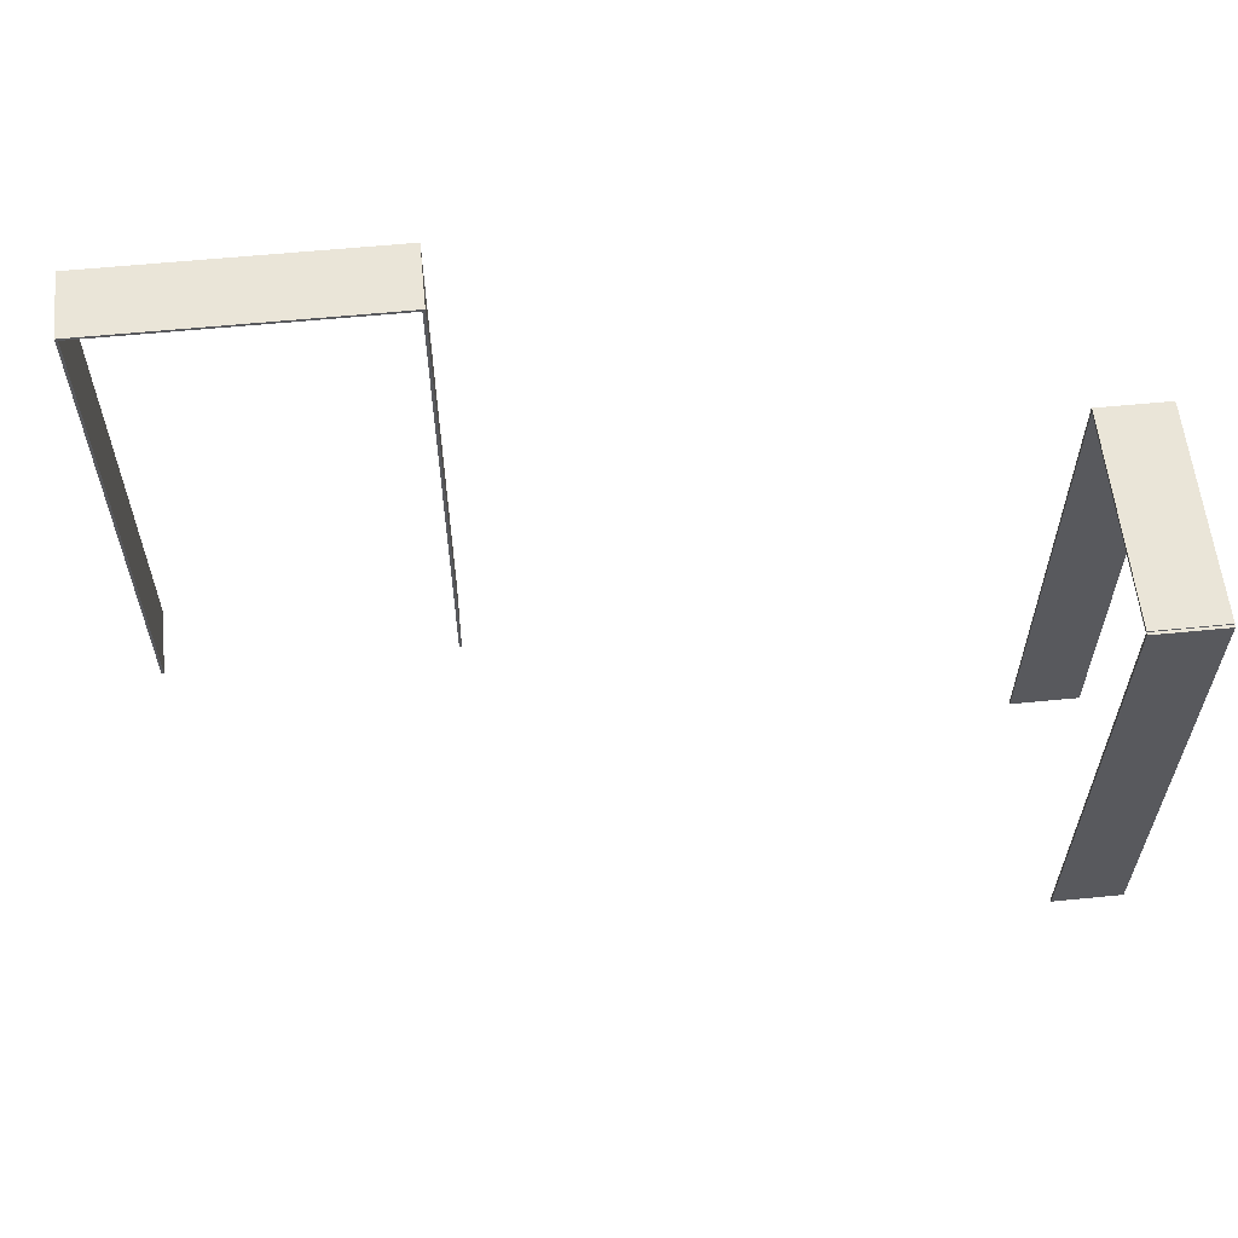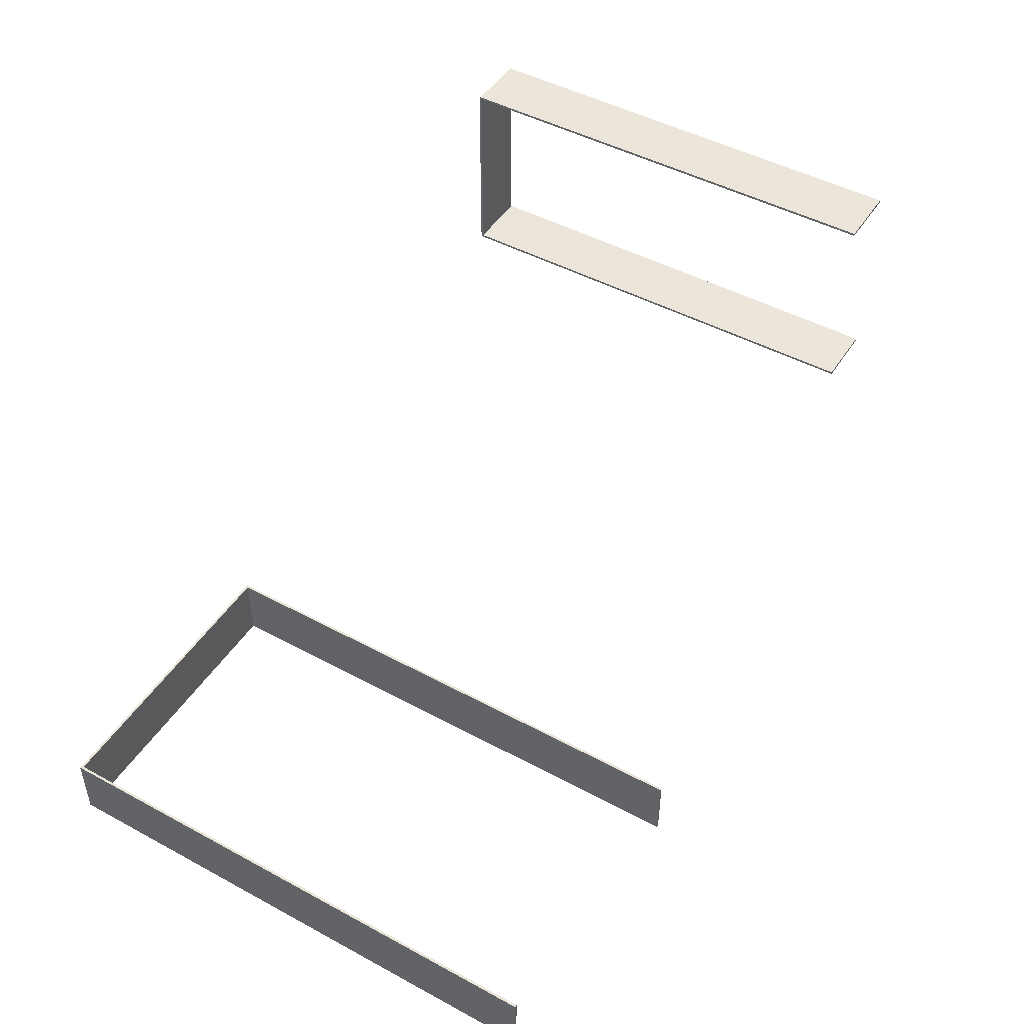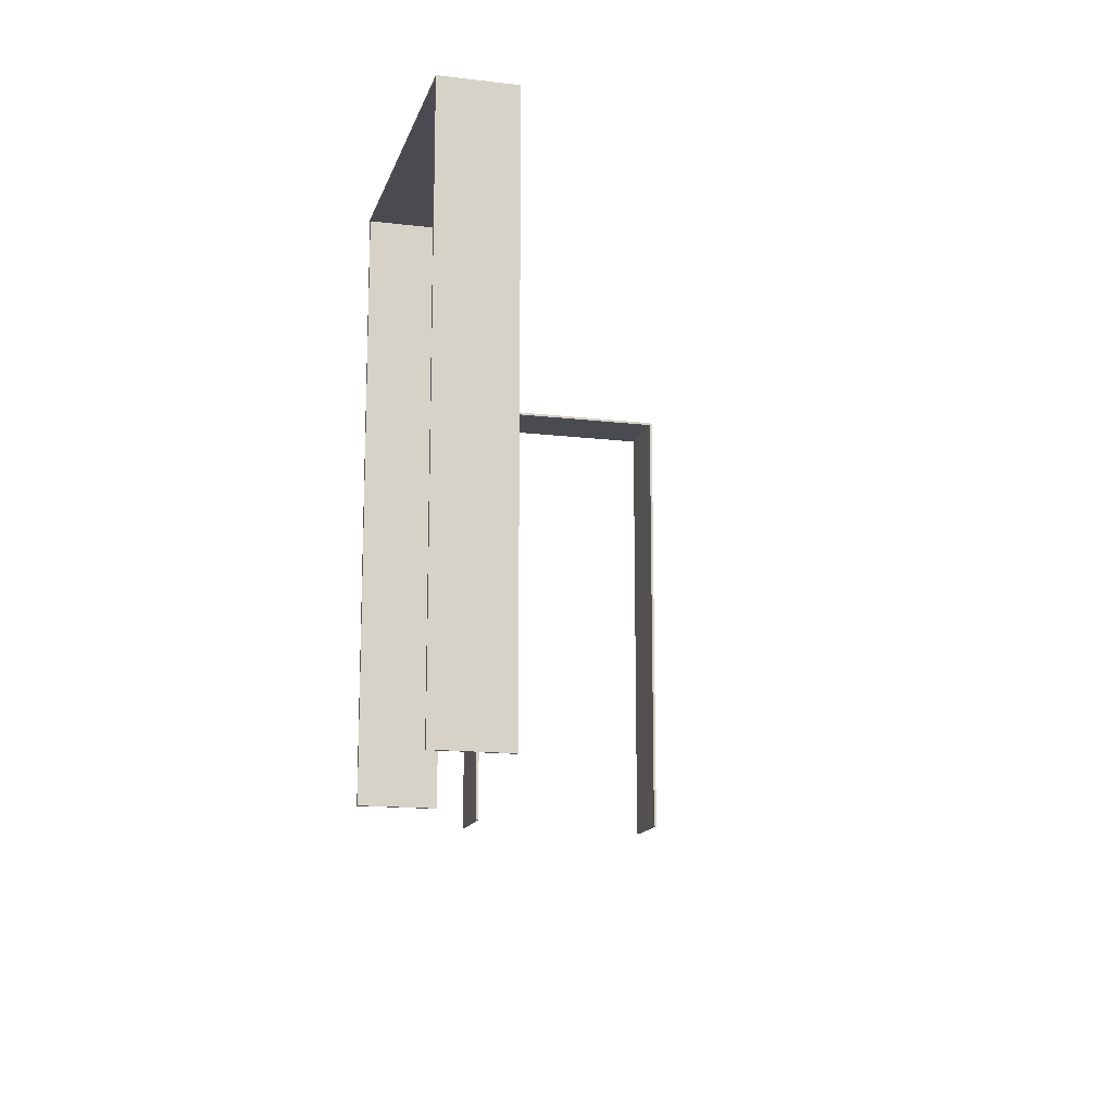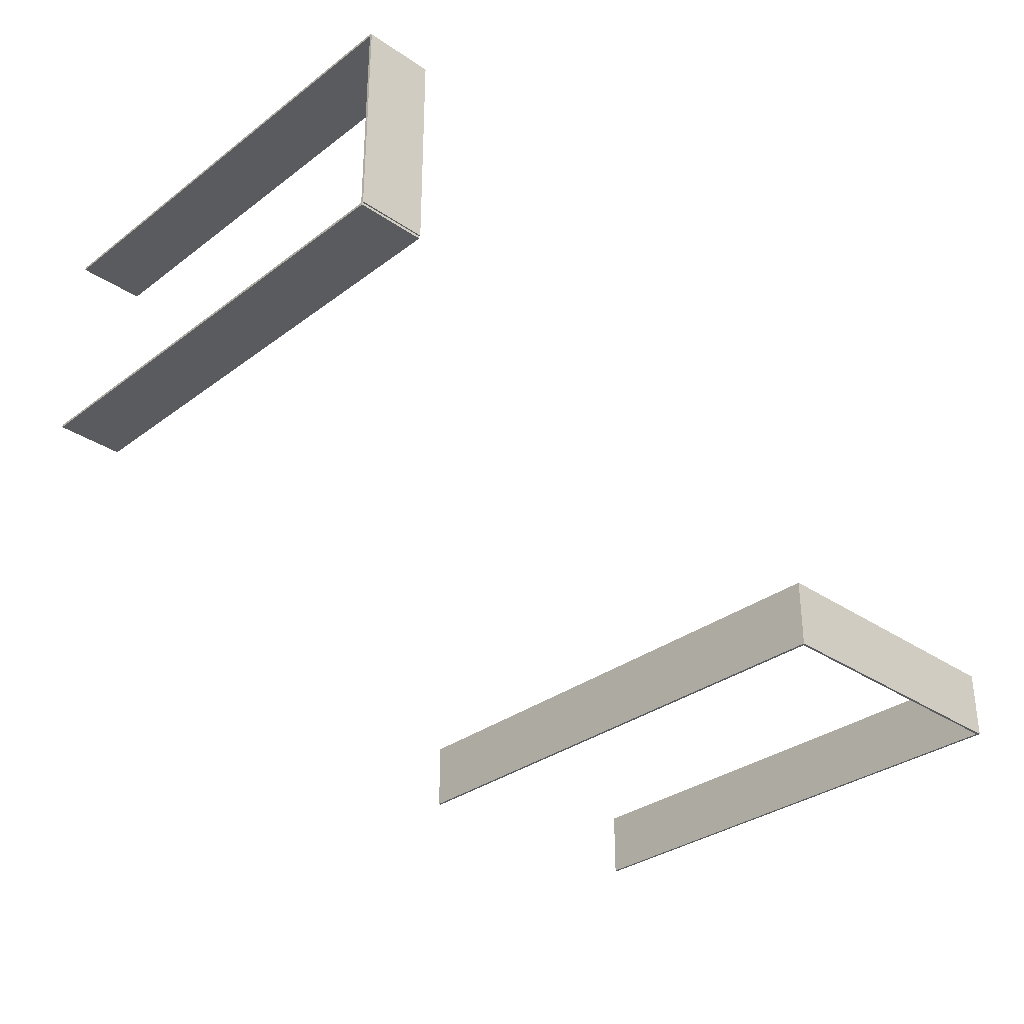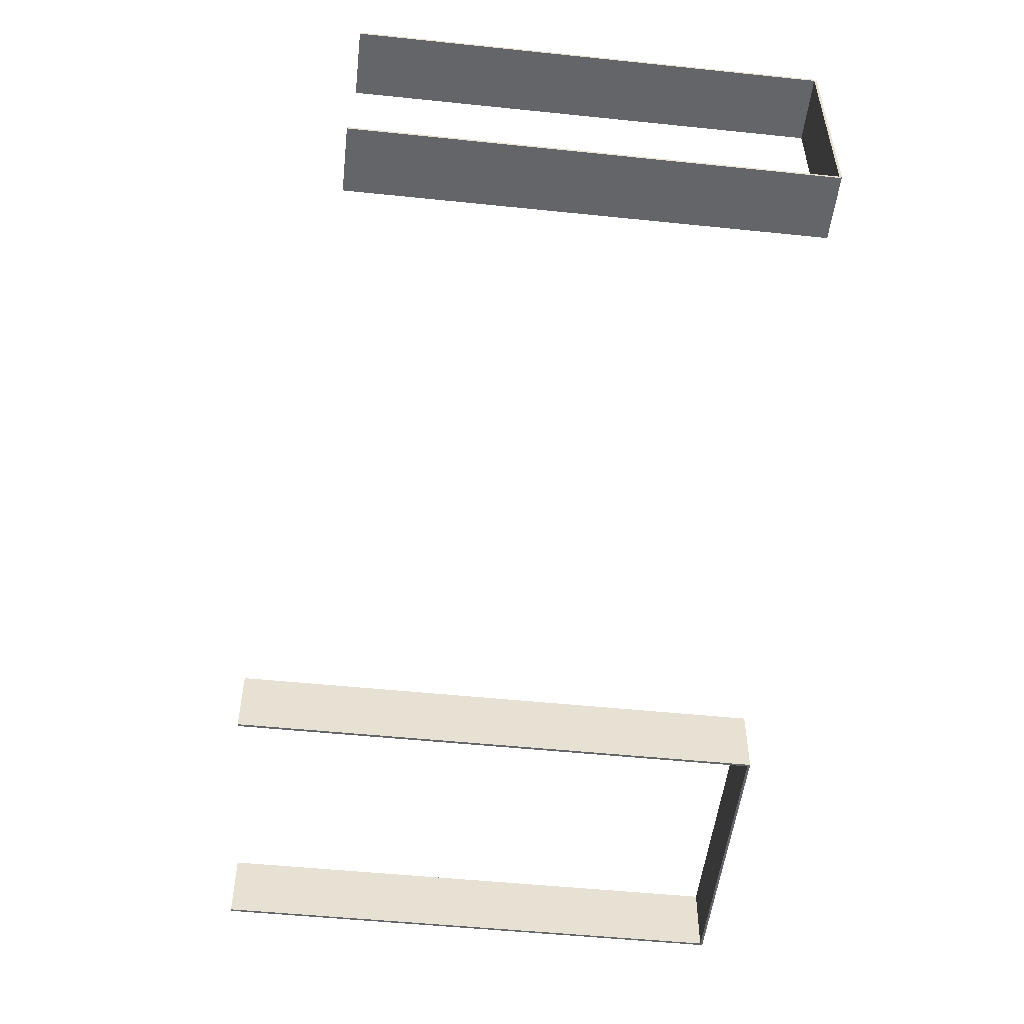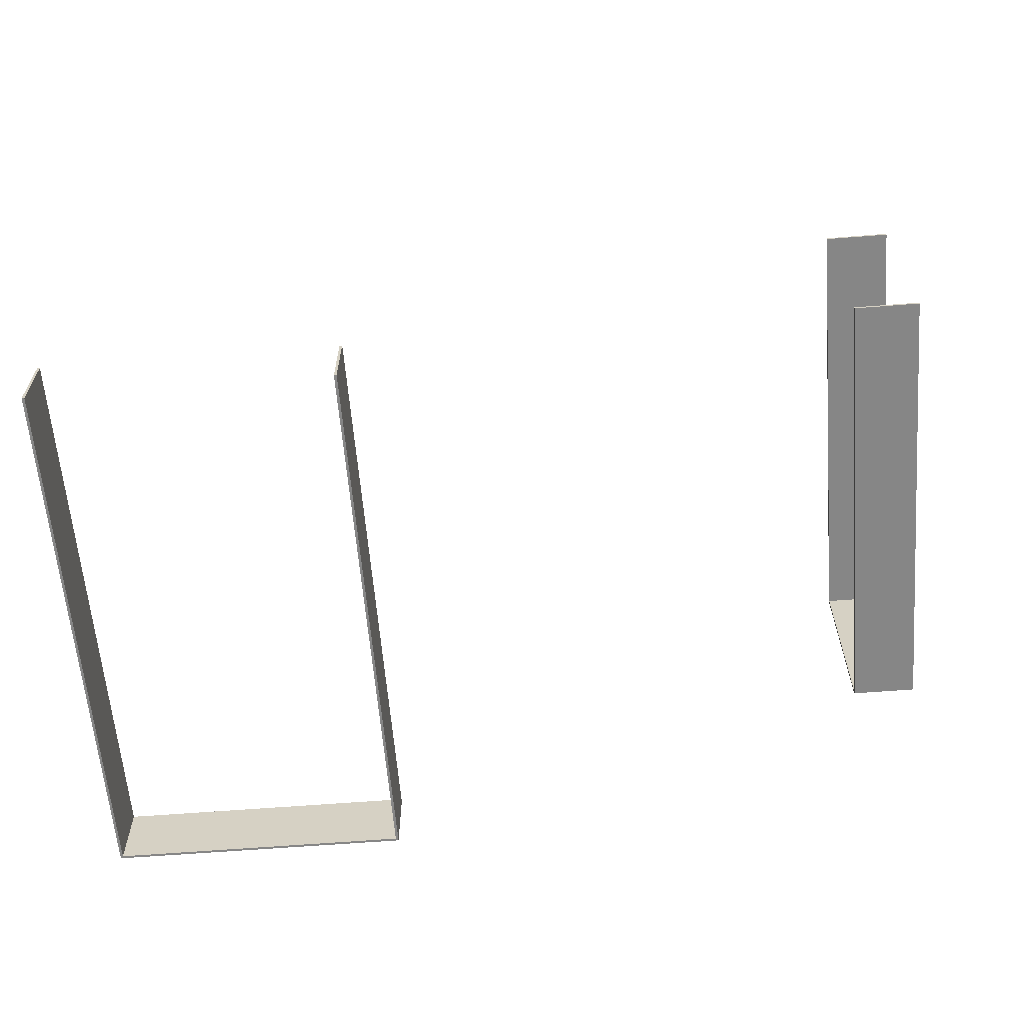
<metadata>
{"format":"obj","ext":"obj","renderer":"f3d","projection":"perspective","resolution":1024,"background":"white","views":[{"elev":59.1,"azim":174.2,"up":"+Z"},{"elev":47.6,"azim":121.3,"up":"+Y"},{"elev":-14.6,"azim":75.3,"up":"+Z"},{"elev":-32.1,"azim":-43.7,"up":"+Y"},{"elev":-51.4,"azim":-96.4,"up":"+Y"},{"elev":-62.0,"azim":-175.4,"up":"+Y"}]}
</metadata>
<code>
v  52.5 53.95 5
v  55.1 53.95 5
v  52.5 54.05 5
v  55.1 54.05 5
v  52.5 53.95 23.5
v  55.1 53.95 23.5
v  52.5 54.05 23.5
v  55.1 54.05 23.5
v  52.5 53.95 9.625
v  55.1 53.95 9.625
v  55.1 54.05 9.625
v  52.5 54.05 9.625
v  52.5 53.95 14.25
v  55.1 53.95 14.25
v  55.1 54.05 14.25
v  52.5 54.05 14.25
v  52.5 53.95 18.88
v  55.1 53.95 18.88
v  55.1 54.05 18.88
v  52.5 54.05 18.88
v  52.5 45.95 5
v  55.1 45.95 5
v  52.5 46.05 5
v  55.1 46.05 5
v  52.5 45.95 23.5
v  55.1 45.95 23.5
v  52.5 46.05 23.5
v  55.1 46.05 23.5
v  52.5 45.95 9.625
v  55.1 45.95 9.625
v  55.1 46.05 9.625
v  52.5 46.05 9.625
v  52.5 45.95 14.25
v  55.1 45.95 14.25
v  55.1 46.05 14.25
v  52.5 46.05 14.25
v  52.5 45.95 18.88
v  55.1 45.95 18.88
v  55.1 46.05 18.88
v  52.5 46.05 18.88
v  75.11 37.4 23.5
v  75.11 37.4 23.4
v  75.11 40.1 23.5
v  75.11 40.1 23.4
v  86.66 37.4 23.5
v  86.66 37.4 23.4
v  86.66 40.1 23.5
v  86.66 40.1 23.4
v  78.96 37.4 23.5
v  78.96 37.4 23.4
v  78.96 40.1 23.4
v  78.96 40.1 23.5
v  82.81 37.4 23.5
v  82.81 37.4 23.4
v  82.81 40.1 23.4
v  82.81 40.1 23.5
v  86.56 37.4 2.5
v  86.66 37.4 2.5
v  86.56 40.1 2.5
v  86.66 40.1 2.5
v  86.56 37.4 23.5
v  86.66 37.4 23.5
v  86.56 40.1 23.5
v  86.66 40.1 23.5
v  86.56 37.4 6.7
v  86.66 37.4 6.7
v  86.66 40.1 6.7
v  86.56 40.1 6.7
v  86.56 37.4 10.9
v  86.66 37.4 10.9
v  86.66 40.1 10.9
v  86.56 40.1 10.9
v  86.56 37.4 15.1
v  86.66 37.4 15.1
v  86.66 40.1 15.1
v  86.56 40.1 15.1
v  86.56 37.4 19.3
v  86.66 37.4 19.3
v  86.66 40.1 19.3
v  86.56 40.1 19.3
v  75.11 37.4 2.5
v  75.21 37.4 2.5
v  75.11 40.1 2.5
v  75.21 40.1 2.5
v  75.11 37.4 23.5
v  75.21 37.4 23.5
v  75.11 40.1 23.5
v  75.21 40.1 23.5
v  75.11 37.4 6.7
v  75.21 37.4 6.7
v  75.21 40.1 6.7
v  75.11 40.1 6.7
v  75.11 37.4 10.9
v  75.21 37.4 10.9
v  75.21 40.1 10.9
v  75.11 40.1 10.9
v  75.11 37.4 15.1
v  75.21 37.4 15.1
v  75.21 40.1 15.1
v  75.11 40.1 15.1
v  75.11 37.4 19.3
v  75.21 37.4 19.3
v  75.21 40.1 19.3
v  75.11 40.1 19.3
v  52.5 53.95 23.45
v  55.1 53.95 23.45
v  52.5 53.95 23.55
v  55.1 53.95 23.55
v  52.5 46.05 23.45
v  55.1 46.05 23.45
v  52.5 46.05 23.55
v  55.1 46.05 23.55
v  52.5 51.98 23.45
v  55.1 51.98 23.45
v  55.1 51.98 23.55
v  52.5 51.98 23.55
v  52.5 50 23.45
v  55.1 50 23.45
v  55.1 50 23.55
v  52.5 50 23.55
v  52.5 48.03 23.45
v  55.1 48.03 23.45
v  55.1 48.03 23.55
v  52.5 48.03 23.55
g Box02
f 1 3 4
f 4 2 1
f 5 6 8
f 8 7 5
f 1 2 10
f 10 9 1
f 9 10 14
f 14 13 9
f 13 14 18
f 18 17 13
f 17 18 6
f 6 5 17
f 2 4 11
f 11 10 2
f 10 11 15
f 15 14 10
f 14 15 19
f 19 18 14
f 18 19 8
f 8 6 18
f 4 3 12
f 12 11 4
f 11 12 16
f 16 15 11
f 15 16 20
f 20 19 15
f 19 20 7
f 7 8 19
f 3 1 9
f 9 12 3
f 12 9 13
f 13 16 12
f 16 13 17
f 17 20 16
f 20 17 5
f 5 7 20
f 21 23 24
f 24 22 21
f 25 26 28
f 28 27 25
f 21 22 30
f 30 29 21
f 29 30 34
f 34 33 29
f 33 34 38
f 38 37 33
f 37 38 26
f 26 25 37
f 22 24 31
f 31 30 22
f 30 31 35
f 35 34 30
f 34 35 39
f 39 38 34
f 38 39 28
f 28 26 38
f 24 23 32
f 32 31 24
f 31 32 36
f 36 35 31
f 35 36 40
f 40 39 35
f 39 40 27
f 27 28 39
f 23 21 29
f 29 32 23
f 32 29 33
f 33 36 32
f 36 33 37
f 37 40 36
f 40 37 25
f 25 27 40
f 41 43 44
f 44 42 41
f 45 46 48
f 48 47 45
f 41 42 50
f 50 49 41
f 49 50 54
f 54 53 49
f 53 54 46
f 46 45 53
f 42 44 51
f 51 50 42
f 50 51 55
f 55 54 50
f 54 55 48
f 48 46 54
f 44 43 52
f 52 51 44
f 51 52 56
f 56 55 51
f 55 56 47
f 47 48 55
f 43 41 49
f 49 52 43
f 52 49 53
f 53 56 52
f 56 53 45
f 45 47 56
f 57 59 60
f 60 58 57
f 61 62 64
f 64 63 61
f 57 58 66
f 66 65 57
f 65 66 70
f 70 69 65
f 69 70 74
f 74 73 69
f 73 74 78
f 78 77 73
f 77 78 62
f 62 61 77
f 58 60 67
f 67 66 58
f 66 67 71
f 71 70 66
f 70 71 75
f 75 74 70
f 74 75 79
f 79 78 74
f 78 79 64
f 64 62 78
f 60 59 68
f 68 67 60
f 67 68 72
f 72 71 67
f 71 72 76
f 76 75 71
f 75 76 80
f 80 79 75
f 79 80 63
f 63 64 79
f 59 57 65
f 65 68 59
f 68 65 69
f 69 72 68
f 72 69 73
f 73 76 72
f 76 73 77
f 77 80 76
f 80 77 61
f 61 63 80
f 81 83 84
f 84 82 81
f 85 86 88
f 88 87 85
f 81 82 90
f 90 89 81
f 89 90 94
f 94 93 89
f 93 94 98
f 98 97 93
f 97 98 102
f 102 101 97
f 101 102 86
f 86 85 101
f 82 84 91
f 91 90 82
f 90 91 95
f 95 94 90
f 94 95 99
f 99 98 94
f 98 99 103
f 103 102 98
f 102 103 88
f 88 86 102
f 84 83 92
f 92 91 84
f 91 92 96
f 96 95 91
f 95 96 100
f 100 99 95
f 99 100 104
f 104 103 99
f 103 104 87
f 87 88 103
f 83 81 89
f 89 92 83
f 92 89 93
f 93 96 92
f 96 93 97
f 97 100 96
f 100 97 101
f 101 104 100
f 104 101 85
f 85 87 104
f 105 107 108
f 108 106 105
f 109 110 112
f 112 111 109
f 105 106 114
f 114 113 105
f 113 114 118
f 118 117 113
f 117 118 122
f 122 121 117
f 121 122 110
f 110 109 121
f 106 108 115
f 115 114 106
f 114 115 119
f 119 118 114
f 118 119 123
f 123 122 118
f 122 123 112
f 112 110 122
f 108 107 116
f 116 115 108
f 115 116 120
f 120 119 115
f 119 120 124
f 124 123 119
f 123 124 111
f 111 112 123
f 107 105 113
f 113 116 107
f 116 113 117
f 117 120 116
f 120 117 121
f 121 124 120
f 124 121 109
f 109 111 124
g

</code>
